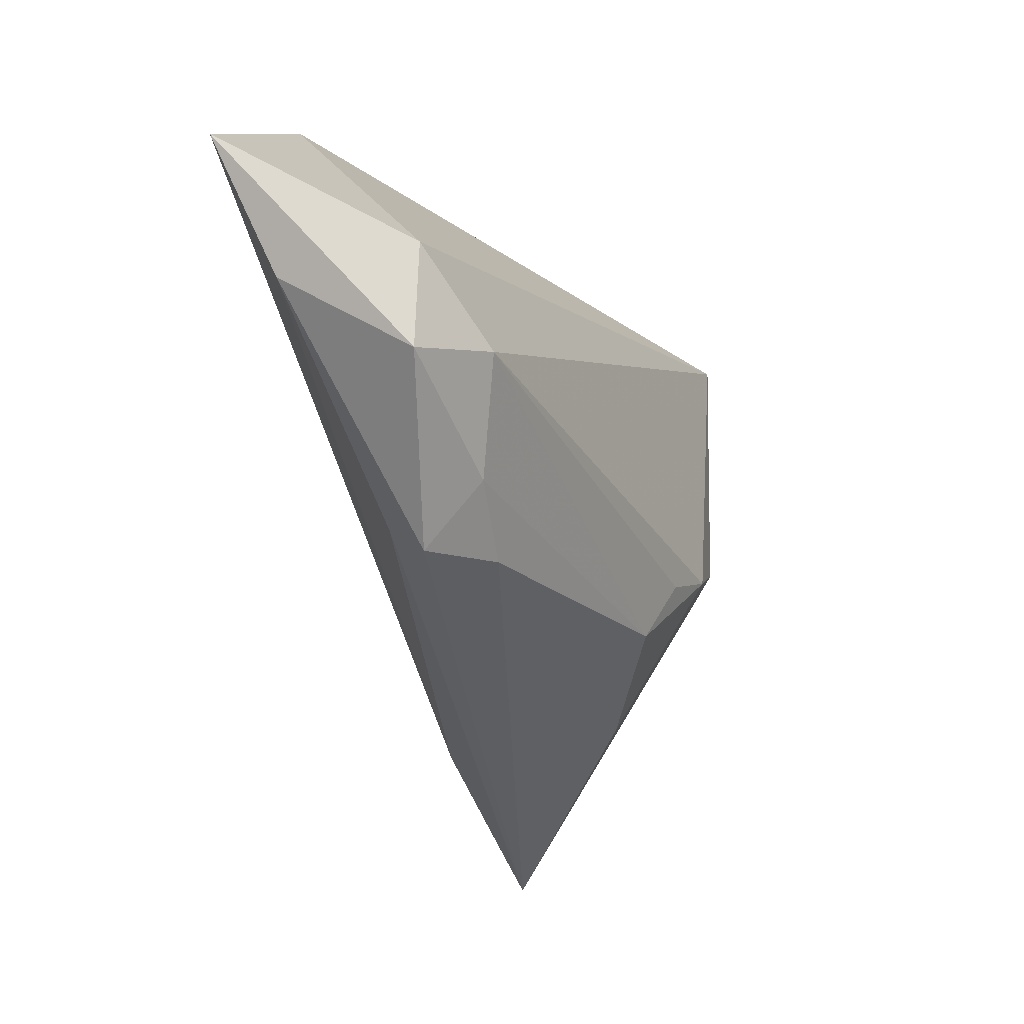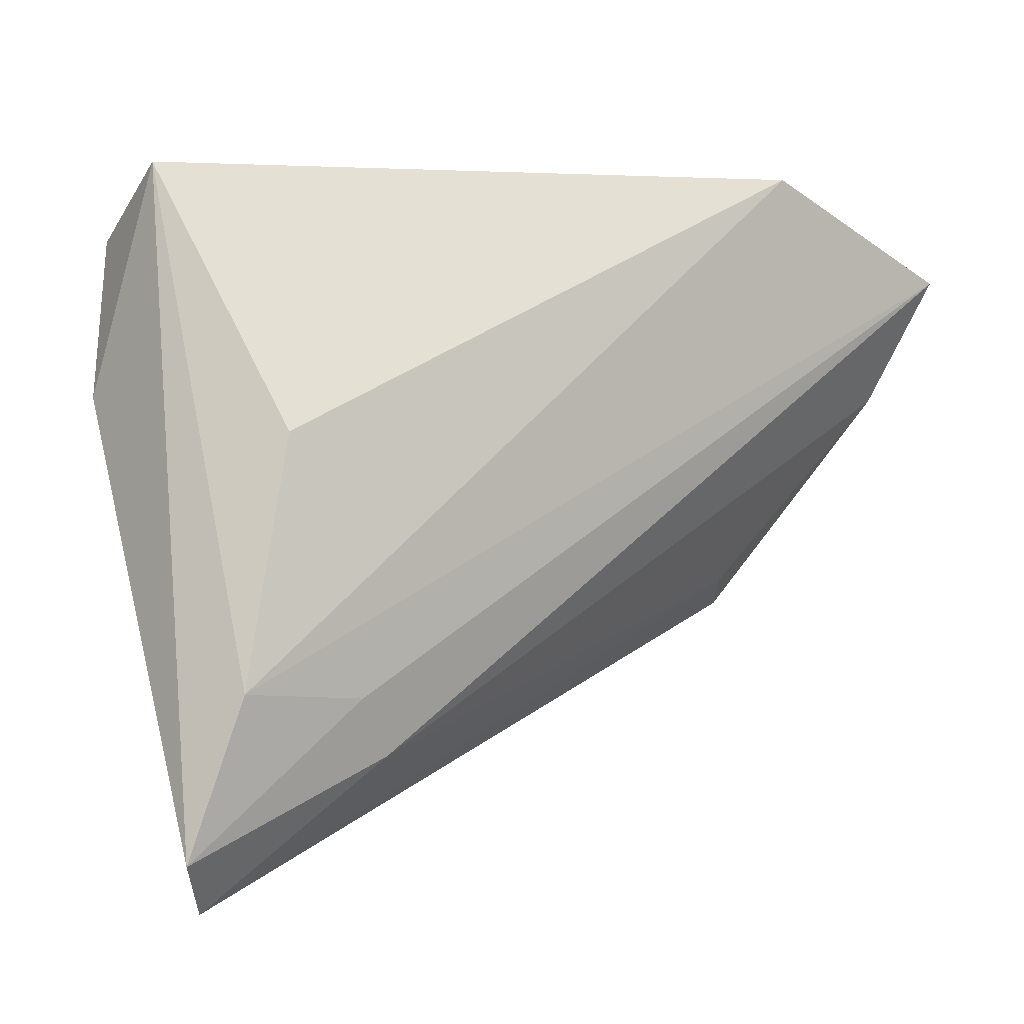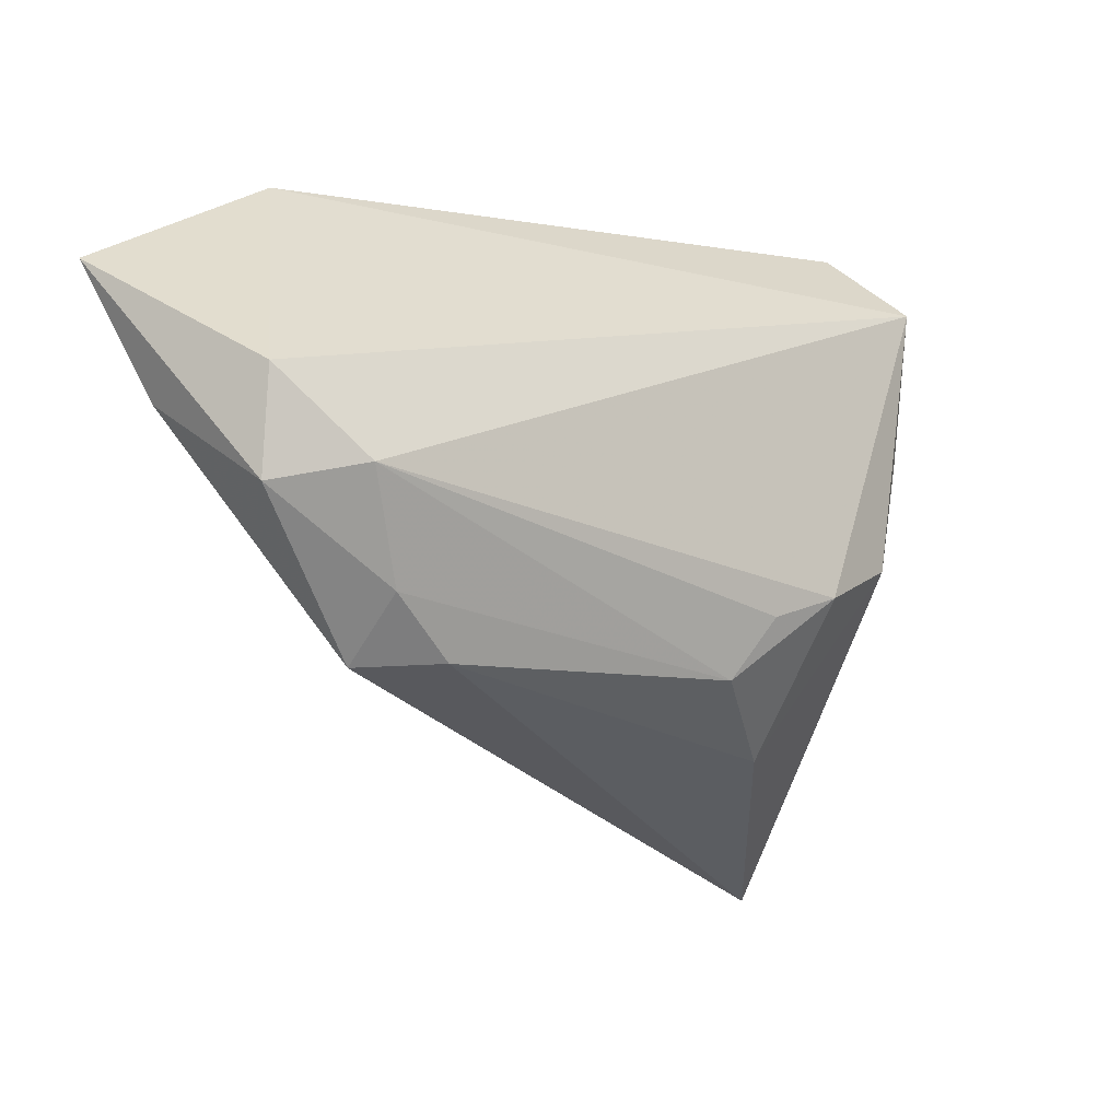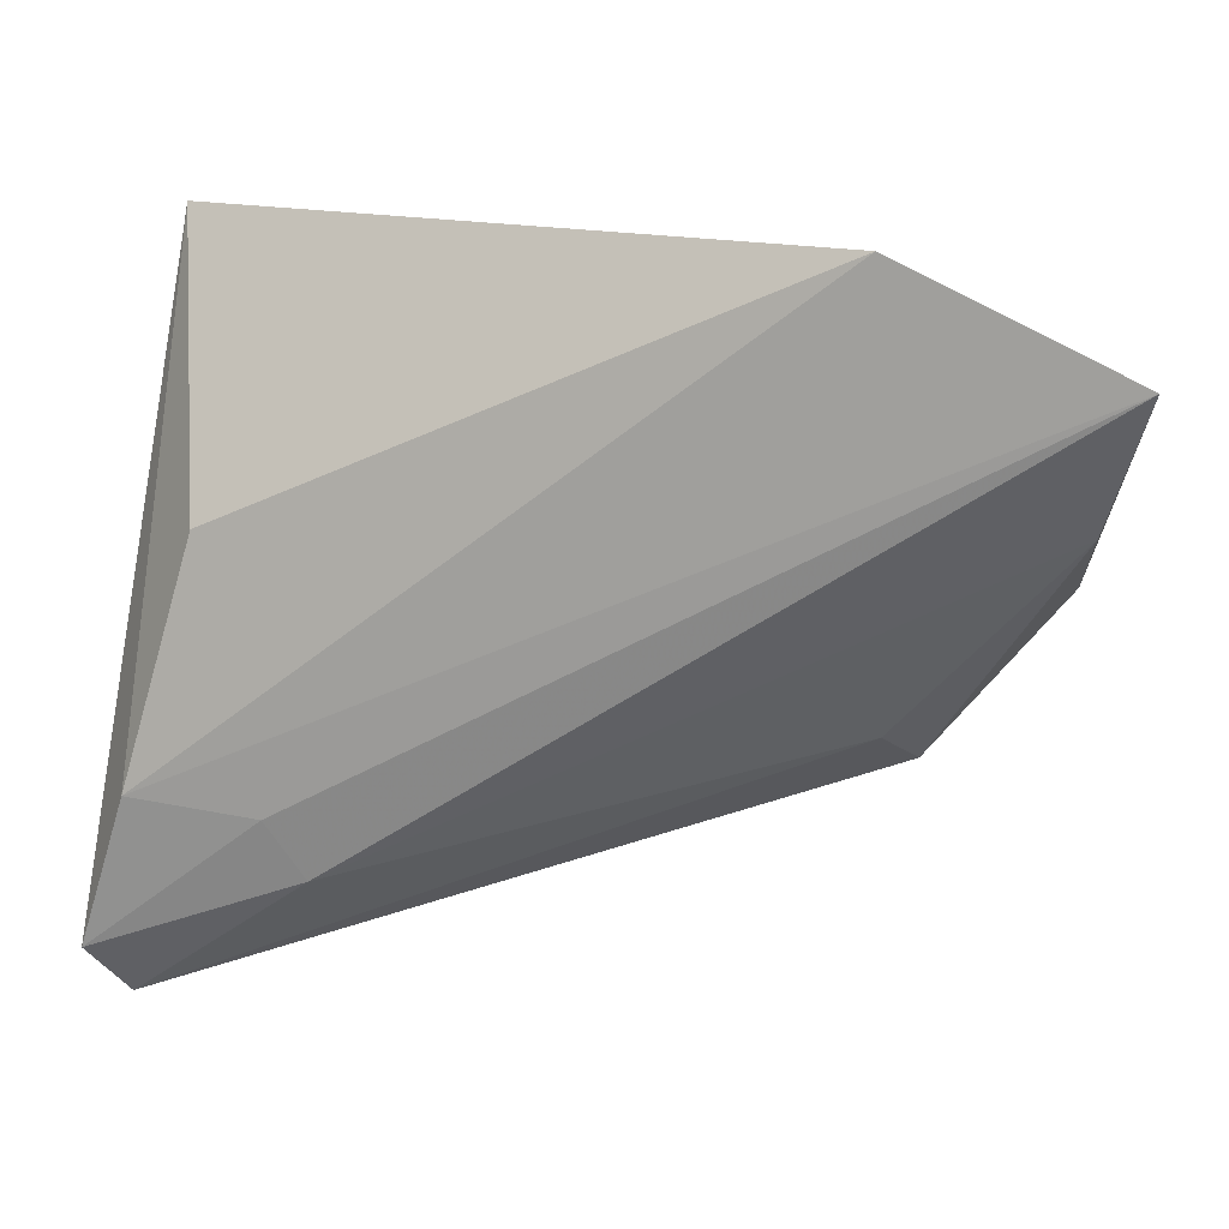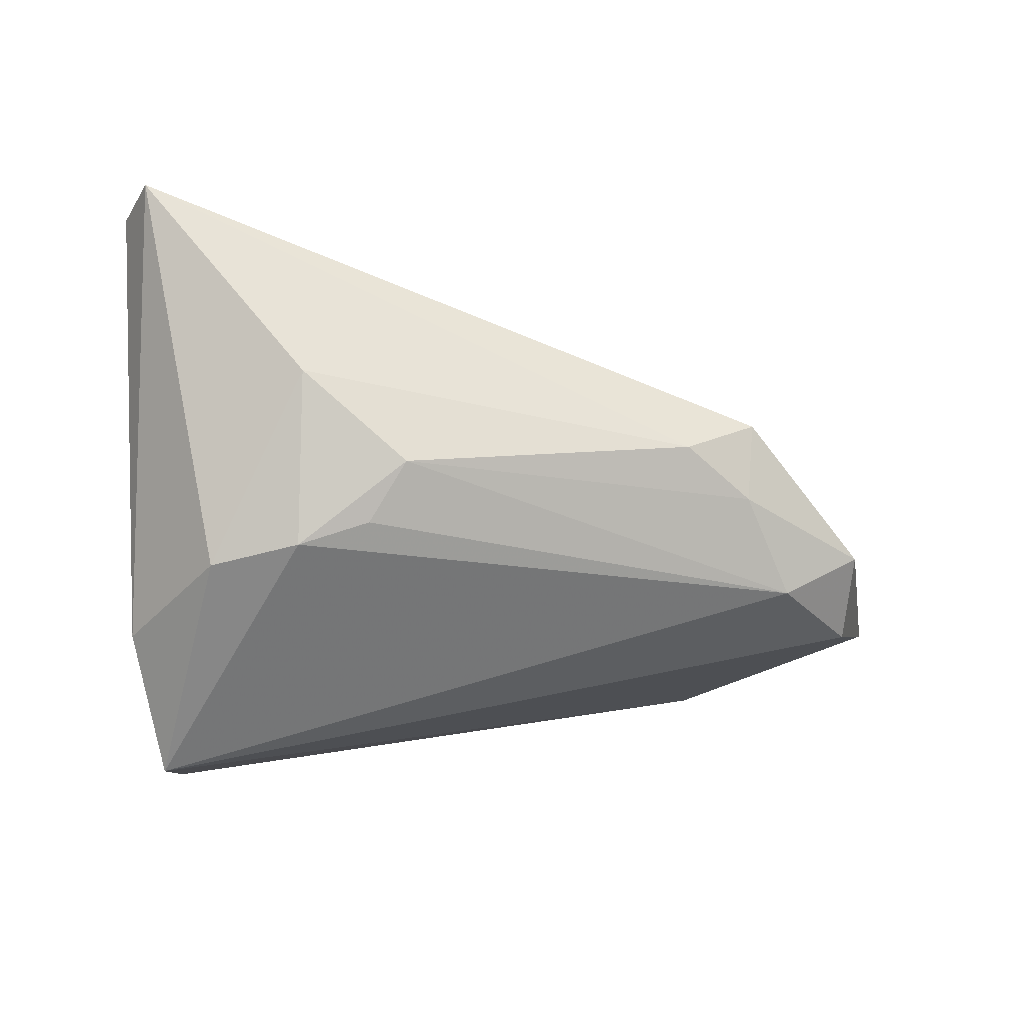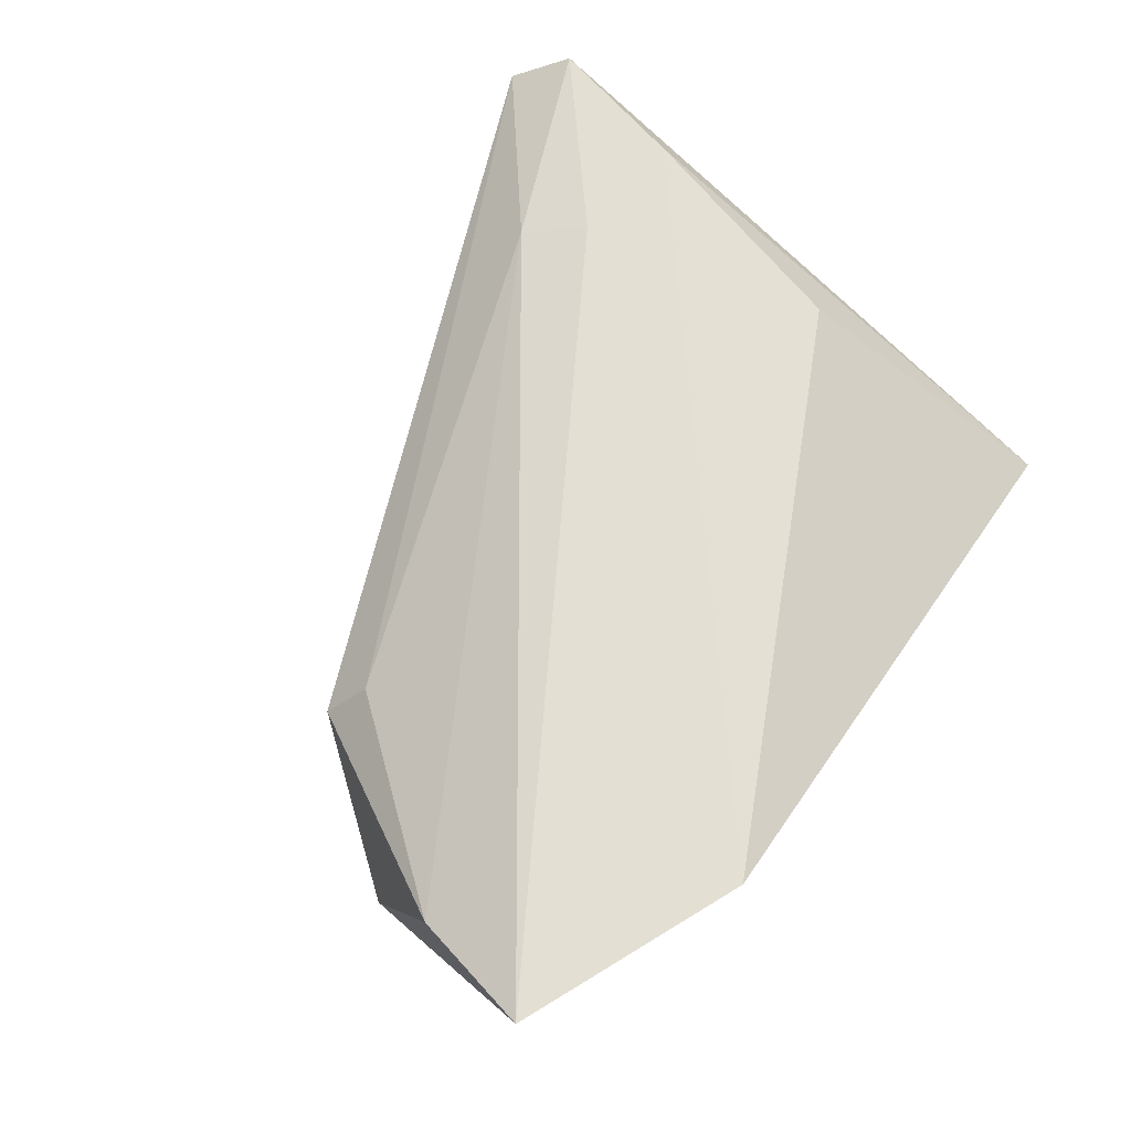
<metadata>
{"format":"obj","ext":"obj","renderer":"f3d","projection":"perspective","resolution":1024,"background":"white","views":[{"elev":-16.1,"azim":105.7,"up":"+Y"},{"elev":3.6,"azim":-35.2,"up":"+Y"},{"elev":-4.9,"azim":131.6,"up":"+Y"},{"elev":16.0,"azim":11.0,"up":"+Y"},{"elev":-63.7,"azim":-1.6,"up":"+Z"},{"elev":66.4,"azim":123.2,"up":"+Z"}]}
</metadata>
<code>
v 0.03737 -0.01545 0.003464
v 0.03193 -0.01853 -0.007541
v 0.03663 0.0347 0.01581
v -0.03674 0.0347 -0.007394
v -0.02346 -0.02412 0.01547
v 0.0553 0.01064 -0.005586
v 0.05754 0.007424 0.009612
v -0.02932 -0.005941 -0.02021
v -0.03067 0.004873 0.01247
v 0.04027 -0.01147 -0.008225
v -0.04114 0.008262 -0.01422
v -0.03805 -0.02243 0.01581
v -0.01823 -0.02864 -0.009211
v -0.04042 -0.04664 0.009665
v 0.04085 -0.01908 -0.001714
v -0.009122 -0.01225 -0.01938
v 0.0559 -0.00136 -0.005288
v -0.018 -0.009763 -0.02121
v -0.004583 -0.01954 -0.01633
v -0.01934 -0.03109 0.01377
v 0.06234 0.02266 0.01581
v 0.04616 0.0009819 -0.01109
v -0.03694 0.02628 -0.01919
v -0.04408 -0.04018 0.01404
f 24 4 11
f 24 11 14
f 14 20 24
f 4 9 3
f 12 4 24
f 12 9 4
f 12 3 9
f 21 3 12
f 23 11 4
f 4 3 23
f 18 23 22
f 1 14 15
f 20 14 1
f 21 12 5
f 5 12 24
f 5 20 21
f 24 20 5
f 8 23 18
f 11 23 8
f 8 14 11
f 6 22 23
f 6 23 3
f 6 3 21
f 21 20 7
f 20 1 7
f 7 1 15
f 15 14 2
f 18 22 16
f 16 19 18
f 22 19 16
f 22 6 17
f 17 7 15
f 17 6 21
f 21 7 17
f 13 2 14
f 19 2 13
f 18 19 13
f 13 8 18
f 14 8 13
f 10 19 22
f 10 2 19
f 22 17 10
f 15 2 10
f 10 17 15

</code>
